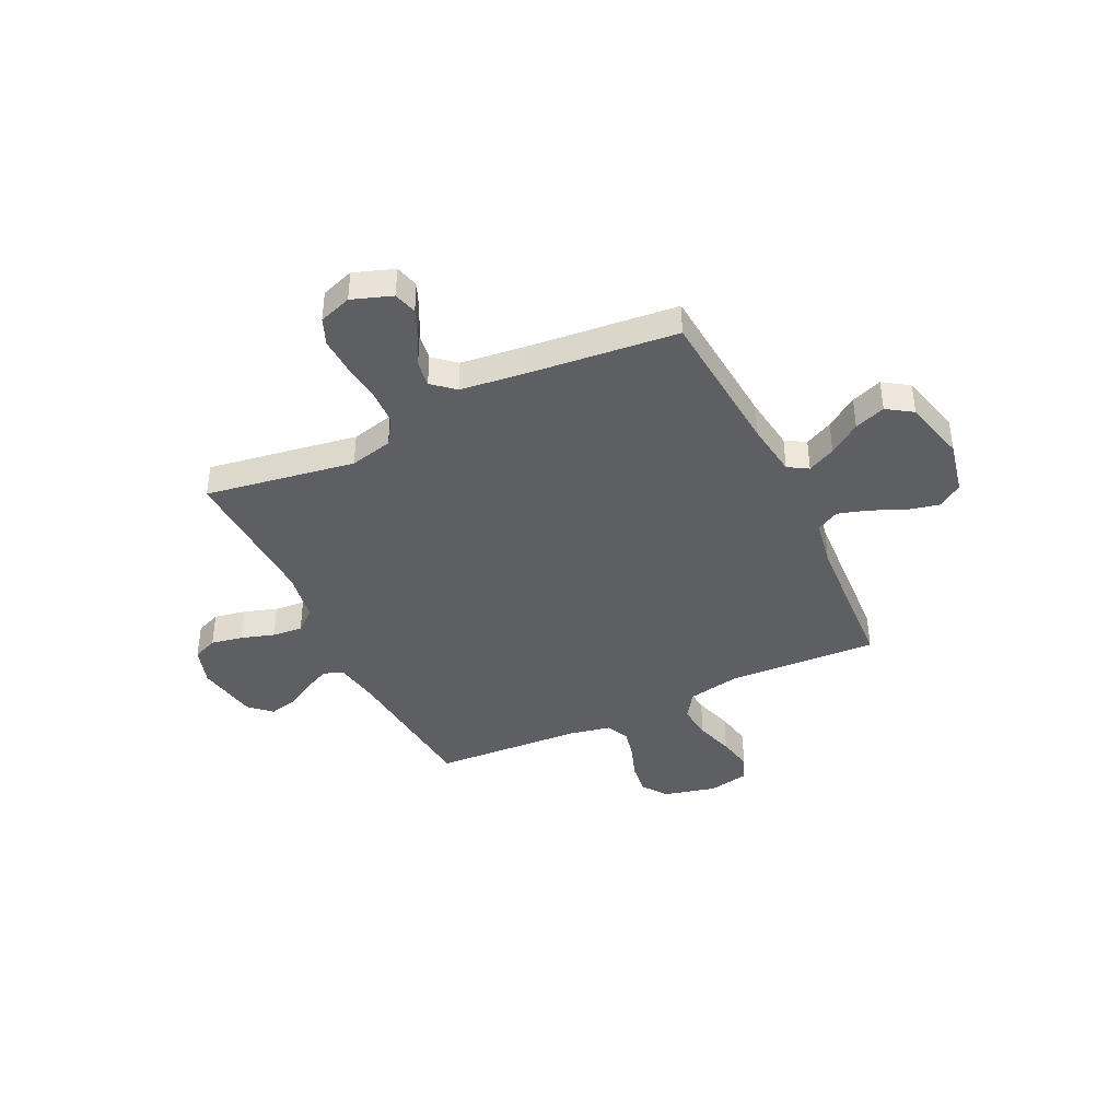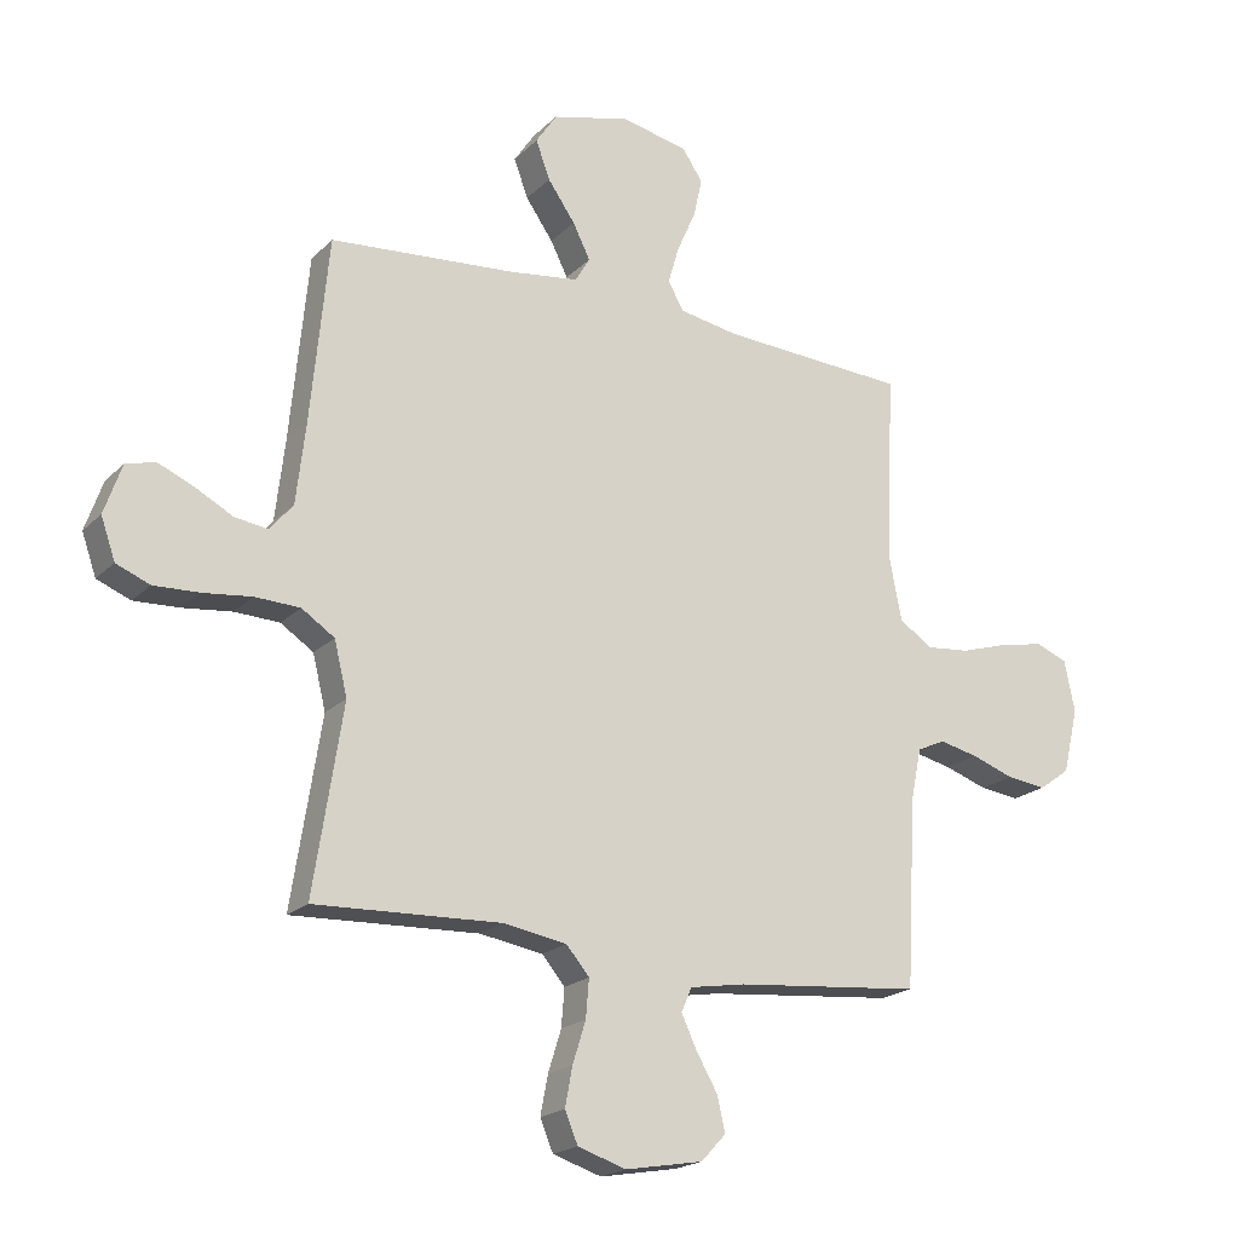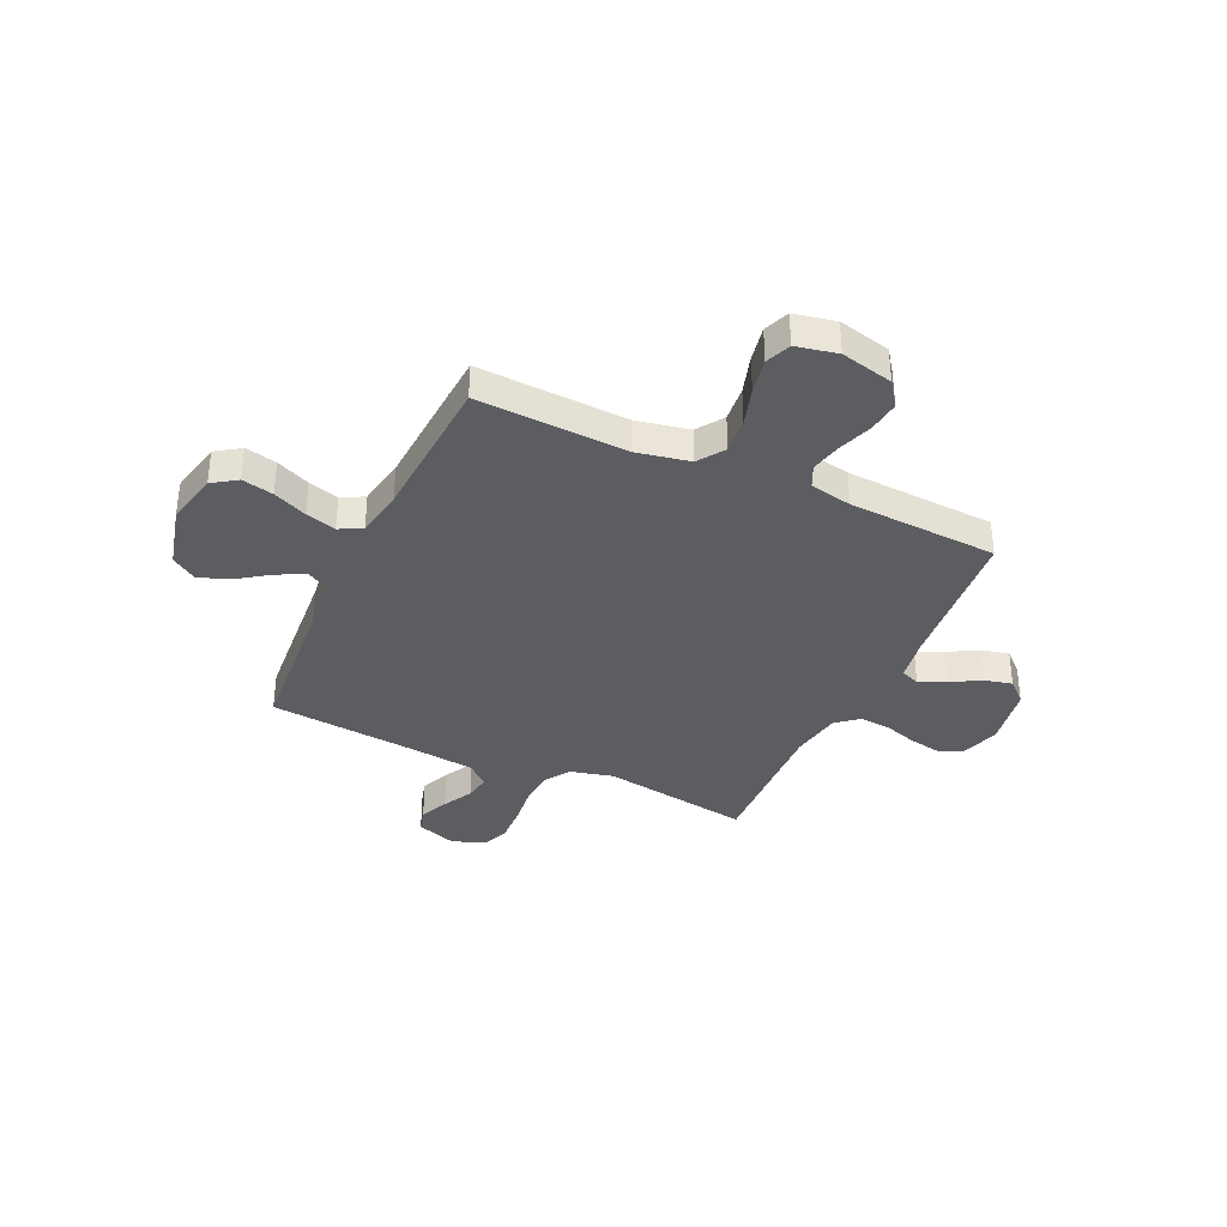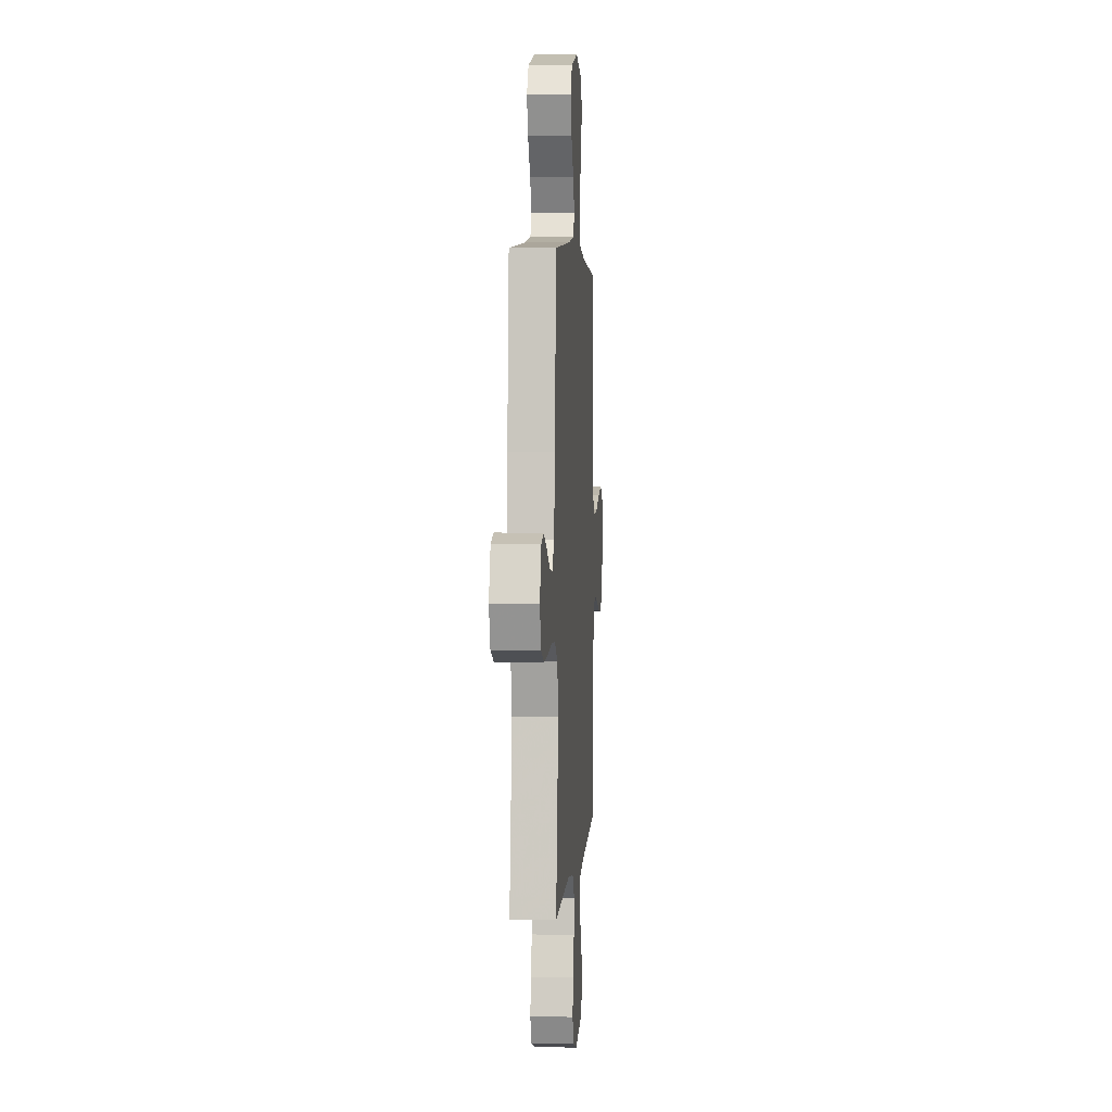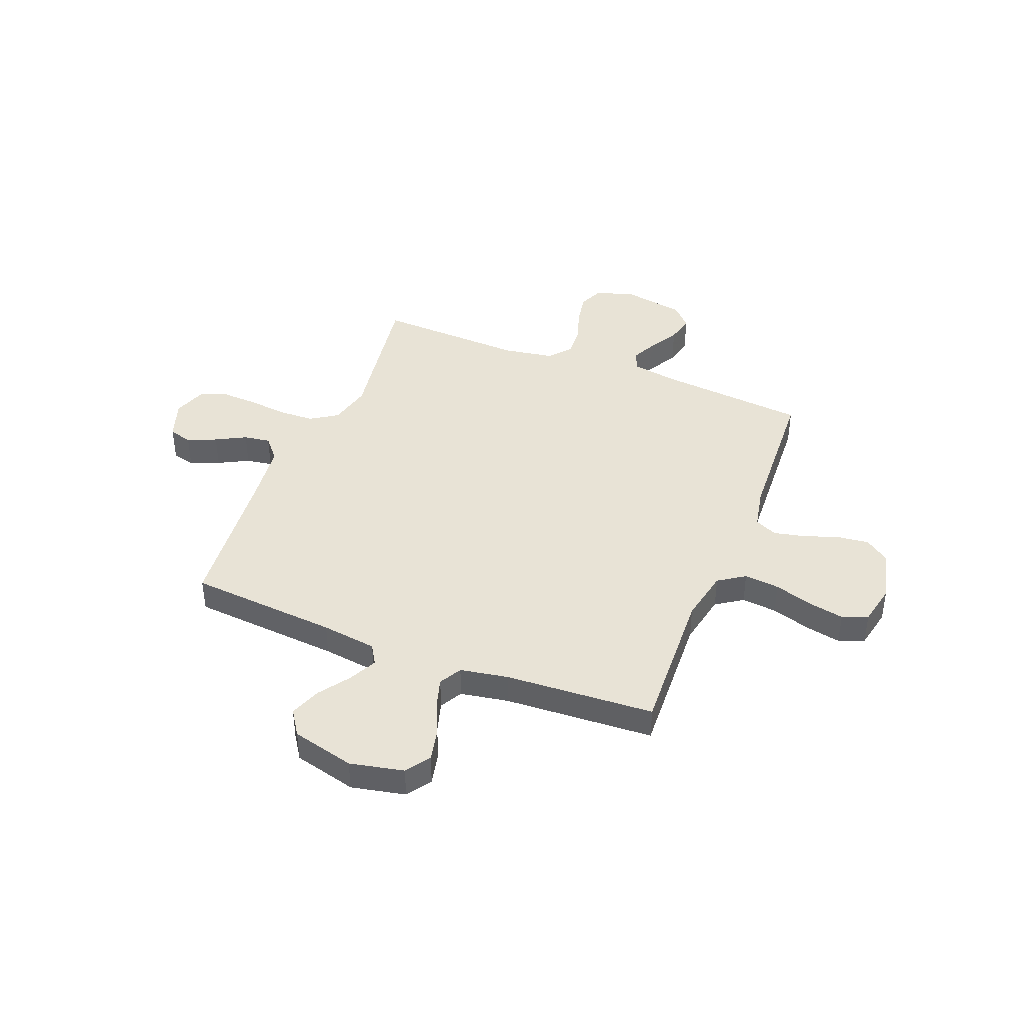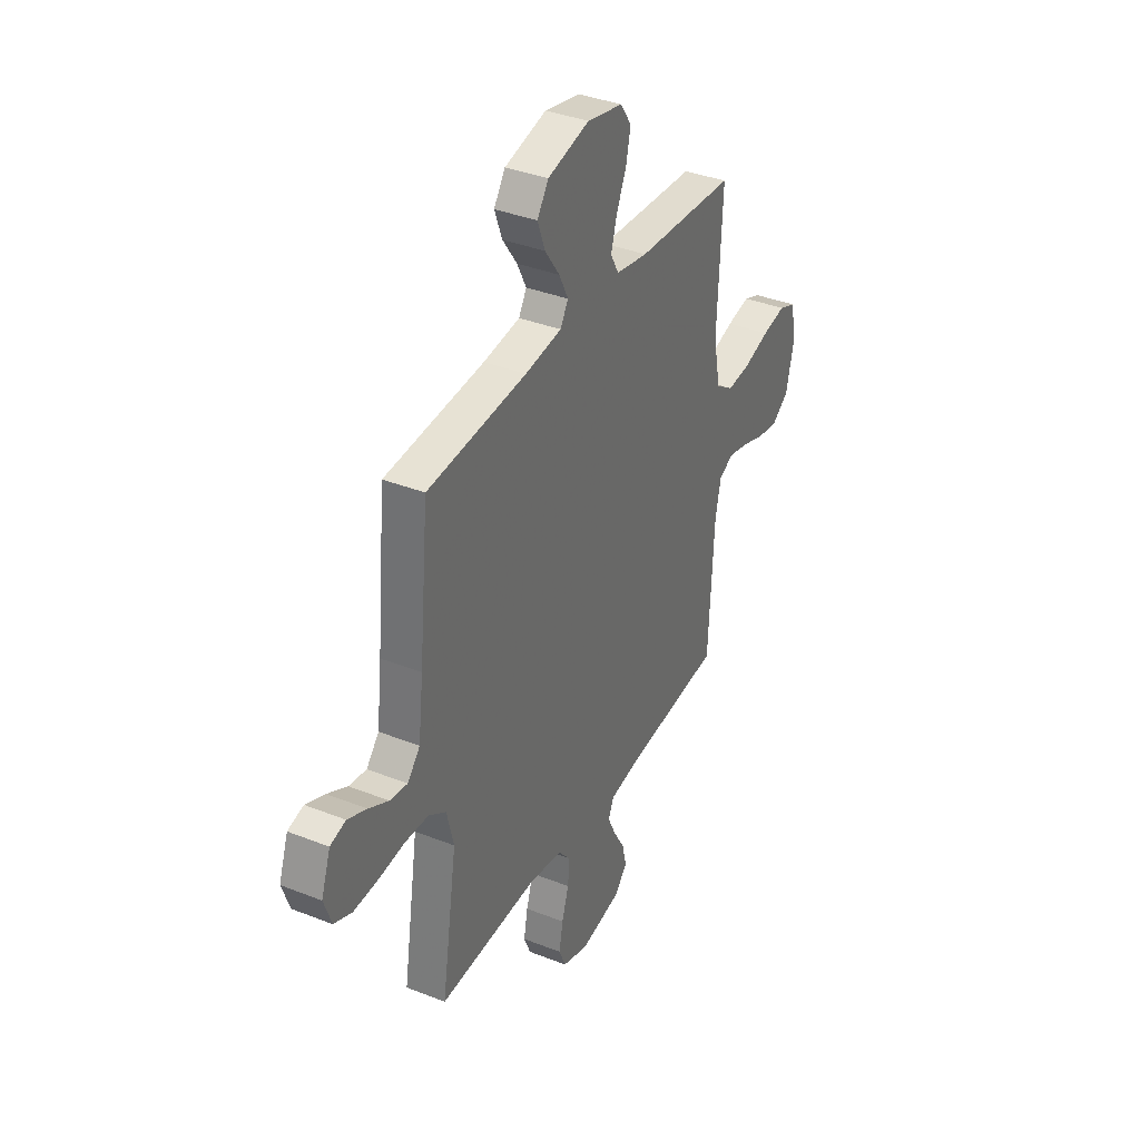
<metadata>
{"format":"obj","ext":"obj","renderer":"f3d","projection":"perspective","resolution":1024,"background":"white","views":[{"elev":-40.3,"azim":-64.5,"up":"+Y"},{"elev":-19.9,"azim":-30.7,"up":"+Z"},{"elev":-35.8,"azim":65.2,"up":"+Y"},{"elev":3.5,"azim":-86.1,"up":"+Z"},{"elev":41.7,"azim":21.6,"up":"+Y"},{"elev":36.8,"azim":-62.9,"up":"+Z"}]}
</metadata>
<code>
v 0.5 0.07 -0.5
v 0.2 0.07 -0.528
v 0.11 0.07 -0.543
v 0.093 0.07 -0.582
v 0.118 0.07 -0.635
v 0.152 0.07 -0.694
v 0.165 0.07 -0.75
v 0.125 0.07 -0.793
v 0 0.07 -0.815
v -0.078 0.07 -0.79
v -0.099 0.07 -0.74
v -0.087 0.07 -0.677
v -0.066 0.07 -0.61
v -0.061 0.07 -0.549
v -0.098 0.07 -0.505
v -0.2 0.07 -0.488
v -0.5 0.07 -0.5
v -0.453 0.07 -0.2
v -0.474 0.07 -0.114
v -0.527 0.07 -0.079
v -0.599 0.07 -0.076
v -0.678 0.07 -0.085
v -0.751 0.07 -0.088
v -0.805 0.07 -0.066
v -0.828 0.07 0
v -0.8 0.07 0.08
v -0.753 0.07 0.093
v -0.695 0.07 0.068
v -0.635 0.07 0.036
v -0.582 0.07 0.028
v -0.544 0.07 0.072
v -0.529 0.07 0.2
v -0.5 0.07 0.5
v -0.2 0.07 0.524
v -0.089 0.07 0.539
v -0.065 0.07 0.579
v -0.093 0.07 0.635
v -0.137 0.07 0.698
v -0.16 0.07 0.76
v -0.126 0.07 0.811
v 0 0.07 0.843
v 0.108 0.07 0.82
v 0.141 0.07 0.771
v 0.127 0.07 0.708
v 0.097 0.07 0.64
v 0.079 0.07 0.579
v 0.104 0.07 0.534
v 0.2 0.07 0.517
v 0.5 0.07 0.5
v 0.486 0.07 0.2
v 0.507 0.07 0.094
v 0.56 0.07 0.058
v 0.631 0.07 0.065
v 0.709 0.07 0.089
v 0.78 0.07 0.103
v 0.831 0.07 0.083
v 0.848 0.07 0
v 0.823 0.07 -0.105
v 0.773 0.07 -0.141
v 0.709 0.07 -0.133
v 0.64 0.07 -0.109
v 0.578 0.07 -0.095
v 0.533 0.07 -0.116
v 0.516 0.07 -0.2
v 0.5 0 -0.5
v 0.2 0 -0.528
v 0.11 0 -0.543
v 0.093 0 -0.582
v 0.118 0 -0.635
v 0.152 0 -0.694
v 0.165 0 -0.75
v 0.125 0 -0.793
v 0 0 -0.815
v -0.078 0 -0.79
v -0.099 0 -0.74
v -0.087 0 -0.677
v -0.066 0 -0.61
v -0.061 0 -0.549
v -0.098 0 -0.505
v -0.2 0 -0.488
v -0.5 0 -0.5
v -0.453 0 -0.2
v -0.474 0 -0.114
v -0.527 0 -0.079
v -0.599 0 -0.076
v -0.678 0 -0.085
v -0.751 0 -0.088
v -0.805 0 -0.066
v -0.828 0 0
v -0.8 0 0.08
v -0.753 0 0.093
v -0.695 0 0.068
v -0.635 0 0.036
v -0.582 0 0.028
v -0.544 0 0.072
v -0.529 0 0.2
v -0.5 0 0.5
v -0.2 0 0.524
v -0.089 0 0.539
v -0.065 0 0.579
v -0.093 0 0.635
v -0.137 0 0.698
v -0.16 0 0.76
v -0.126 0 0.811
v 0 0 0.843
v 0.108 0 0.82
v 0.141 0 0.771
v 0.127 0 0.708
v 0.097 0 0.64
v 0.079 0 0.579
v 0.104 0 0.534
v 0.2 0 0.517
v 0.5 0 0.5
v 0.486 0 0.2
v 0.507 0 0.094
v 0.56 0 0.058
v 0.631 0 0.065
v 0.709 0 0.089
v 0.78 0 0.103
v 0.831 0 0.083
v 0.848 0 0
v 0.823 0 -0.105
v 0.773 0 -0.141
v 0.709 0 -0.133
v 0.64 0 -0.109
v 0.578 0 -0.095
v 0.533 0 -0.116
v 0.516 0 -0.2
f 59 60 61
f 58 59 61
f 57 58 61
f 56 57 61
f 55 56 61
f 54 55 61
f 53 54 61
f 52 53 61 62
f 51 52 62 63
f 48 49 50
f 51 63 64
f 50 51 64
f 48 50 64
f 47 48 64
f 43 44 45
f 42 43 45
f 41 42 45
f 40 41 45
f 39 40 45
f 38 39 45
f 37 38 45
f 36 37 45 46
f 35 36 46 47
f 32 33 34
f 64 1 2
f 47 64 2
f 35 47 2
f 34 35 2
f 32 34 2
f 31 32 2
f 27 28 29
f 26 27 29
f 25 26 29
f 24 25 29
f 23 24 29
f 22 23 29
f 21 22 29
f 20 21 29 30
f 16 17 18
f 15 16 18 19
f 11 12 13
f 10 11 13
f 9 10 13
f 8 9 13
f 7 8 13
f 6 7 13
f 5 6 13
f 4 5 13 14
f 3 4 14 15
f 30 31 2
f 20 30 2
f 19 20 2
f 2 3 15 19
f 125 124 123
f 125 123 122
f 125 122 121
f 125 121 120
f 125 120 119
f 125 119 118
f 125 118 117
f 126 125 117 116
f 127 126 116 115
f 114 113 112
f 128 127 115
f 128 115 114
f 128 114 112
f 128 112 111
f 109 108 107
f 109 107 106
f 109 106 105
f 109 105 104
f 109 104 103
f 109 103 102
f 109 102 101
f 110 109 101 100
f 111 110 100 99
f 98 97 96
f 66 65 128
f 66 128 111
f 66 111 99
f 66 99 98
f 66 98 96
f 66 96 95
f 93 92 91
f 93 91 90
f 93 90 89
f 93 89 88
f 93 88 87
f 93 87 86
f 93 86 85
f 94 93 85 84
f 82 81 80
f 83 82 80 79
f 77 76 75
f 77 75 74
f 77 74 73
f 77 73 72
f 77 72 71
f 77 71 70
f 77 70 69
f 78 77 69 68
f 79 78 68 67
f 66 95 94
f 66 94 84
f 66 84 83
f 83 79 67 66
f 1 65 66 2
f 2 66 67 3
f 3 67 68 4
f 4 68 69 5
f 5 69 70 6
f 6 70 71 7
f 7 71 72 8
f 8 72 73 9
f 9 73 74 10
f 10 74 75 11
f 11 75 76 12
f 12 76 77 13
f 13 77 78 14
f 14 78 79 15
f 15 79 80 16
f 16 80 81 17
f 17 81 82 18
f 18 82 83 19
f 19 83 84 20
f 20 84 85 21
f 21 85 86 22
f 22 86 87 23
f 23 87 88 24
f 24 88 89 25
f 25 89 90 26
f 26 90 91 27
f 27 91 92 28
f 28 92 93 29
f 29 93 94 30
f 30 94 95 31
f 31 95 96 32
f 32 96 97 33
f 33 97 98 34
f 34 98 99 35
f 35 99 100 36
f 36 100 101 37
f 37 101 102 38
f 38 102 103 39
f 39 103 104 40
f 40 104 105 41
f 41 105 106 42
f 42 106 107 43
f 43 107 108 44
f 44 108 109 45
f 45 109 110 46
f 46 110 111 47
f 47 111 112 48
f 48 112 113 49
f 49 113 114 50
f 50 114 115 51
f 51 115 116 52
f 52 116 117 53
f 53 117 118 54
f 54 118 119 55
f 55 119 120 56
f 56 120 121 57
f 57 121 122 58
f 58 122 123 59
f 59 123 124 60
f 60 124 125 61
f 61 125 126 62
f 62 126 127 63
f 63 127 128 64
f 64 128 65 1

</code>
